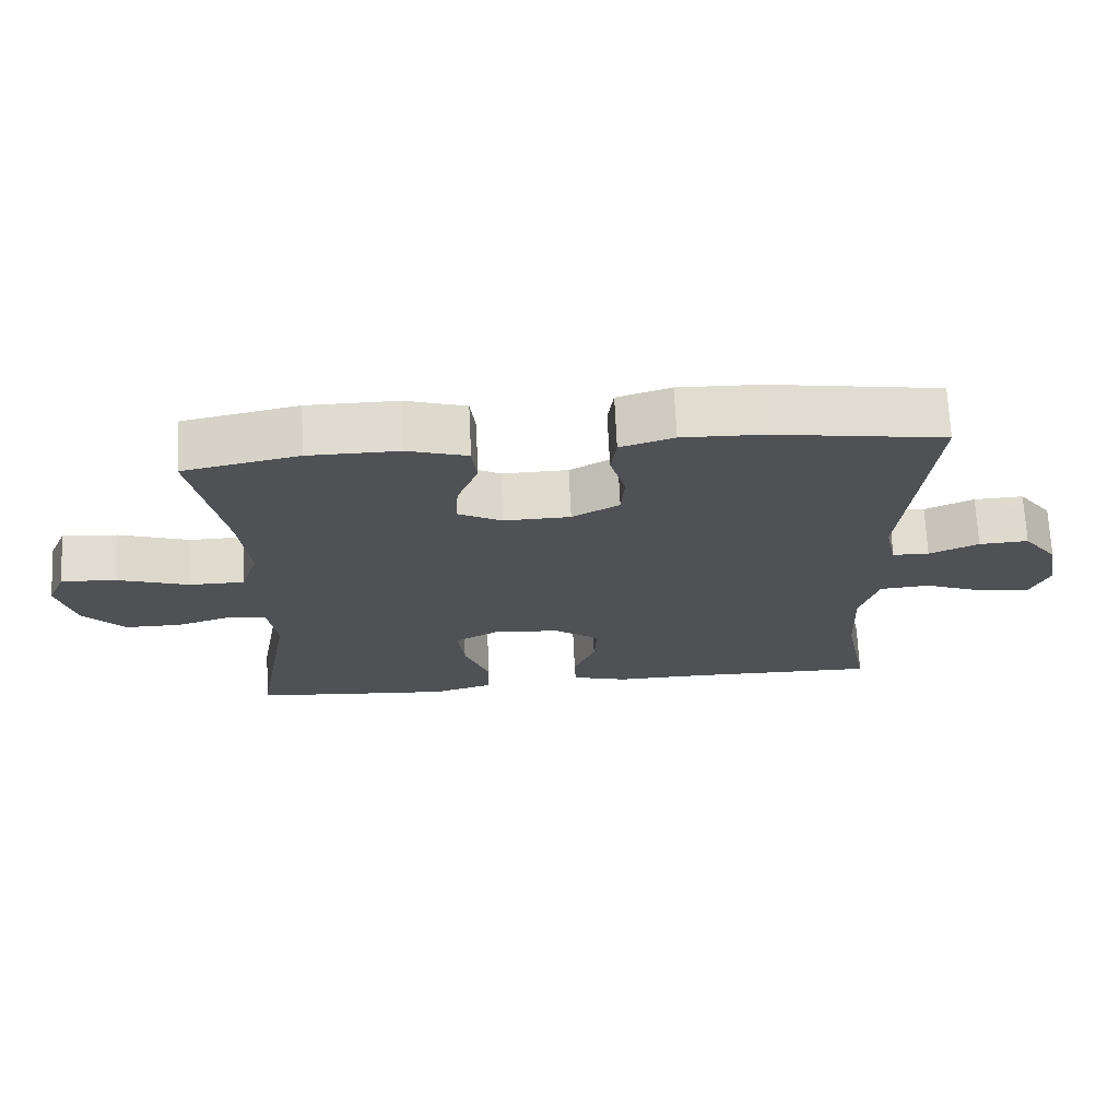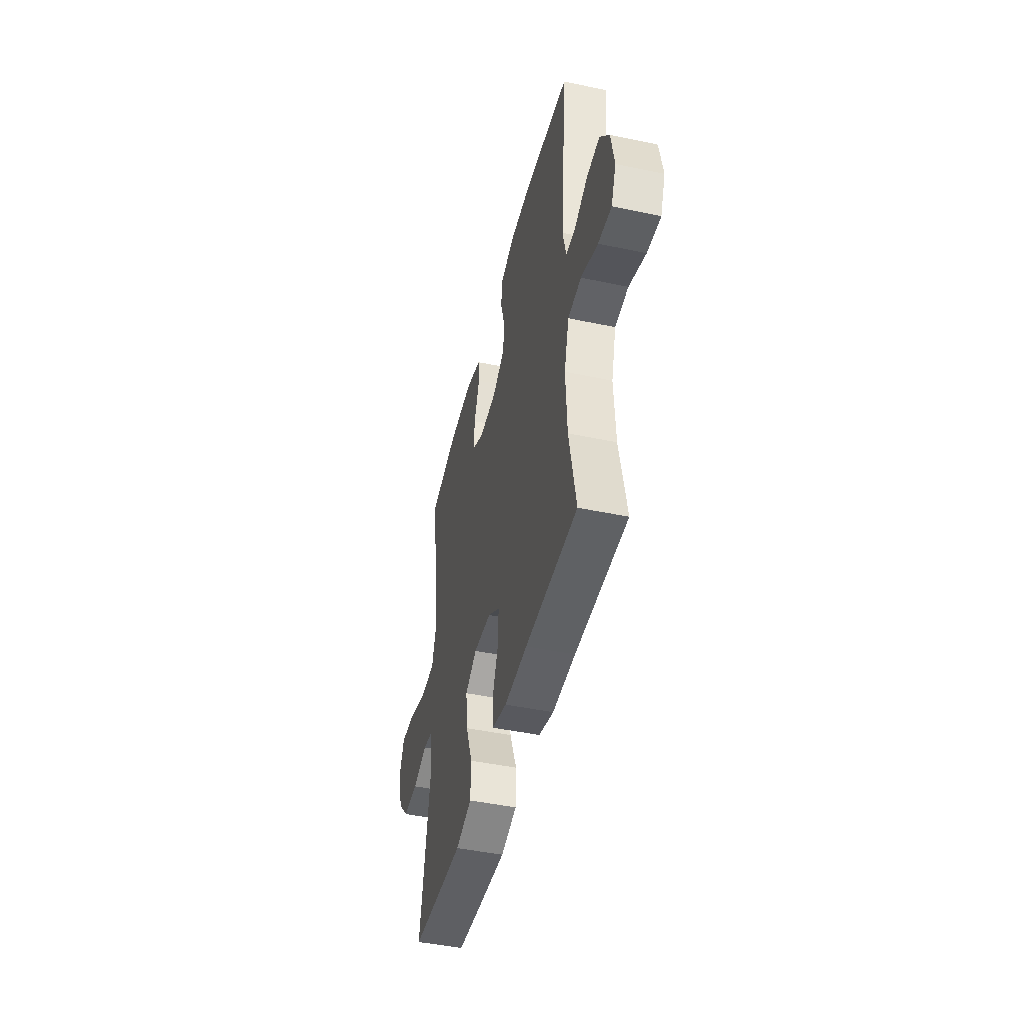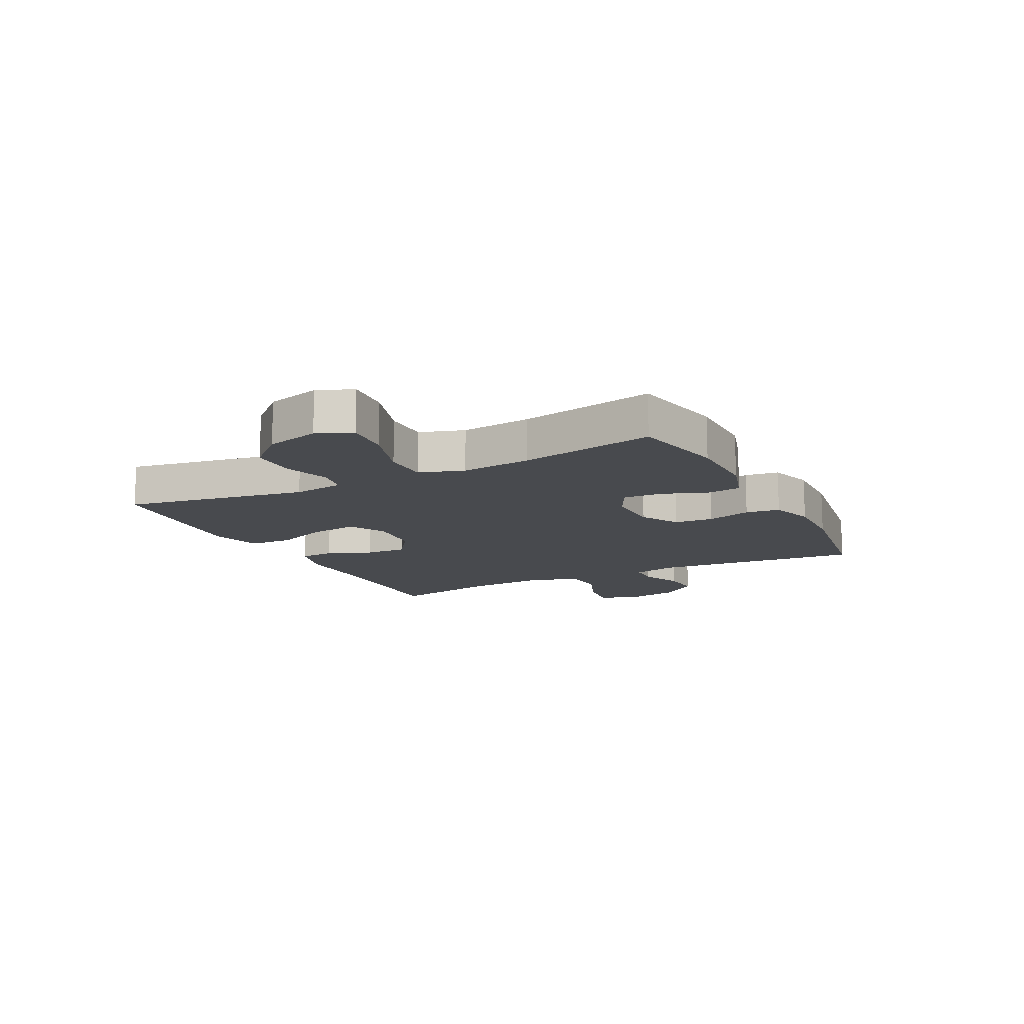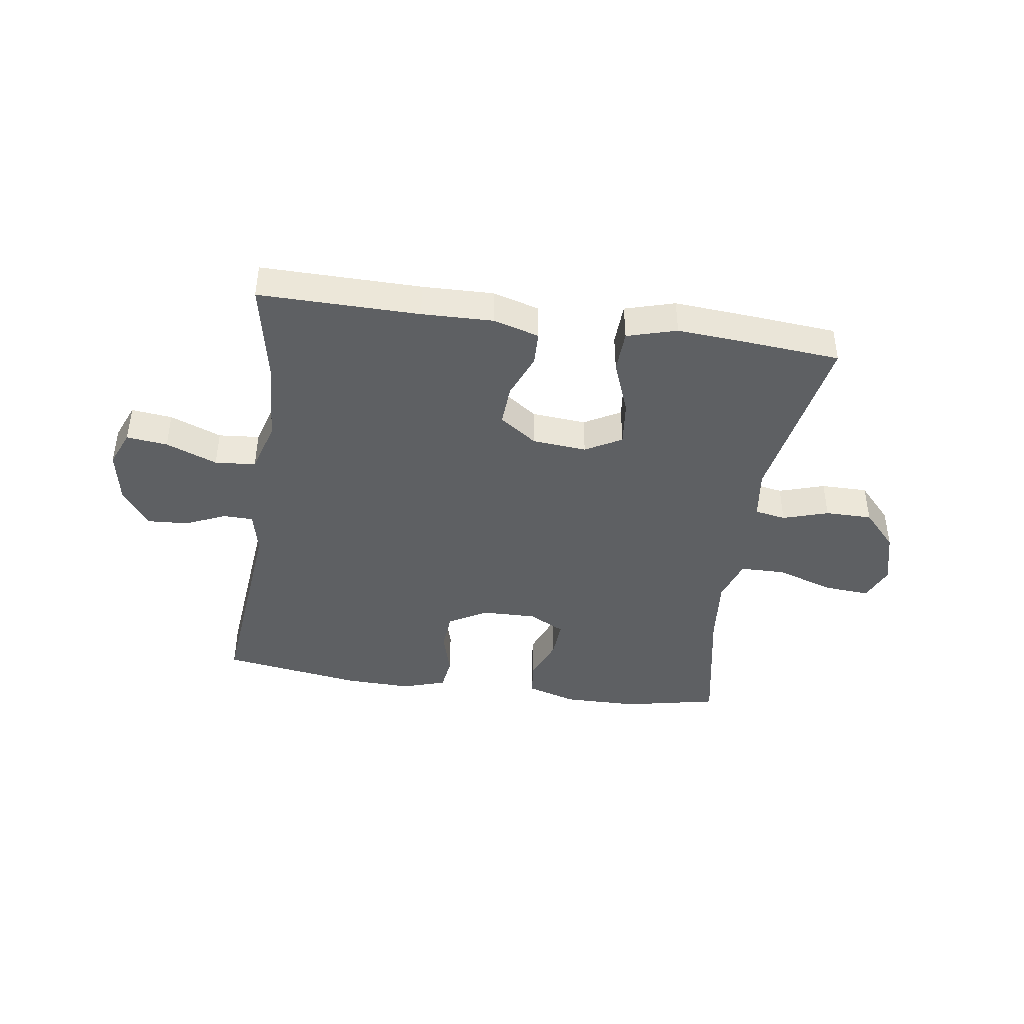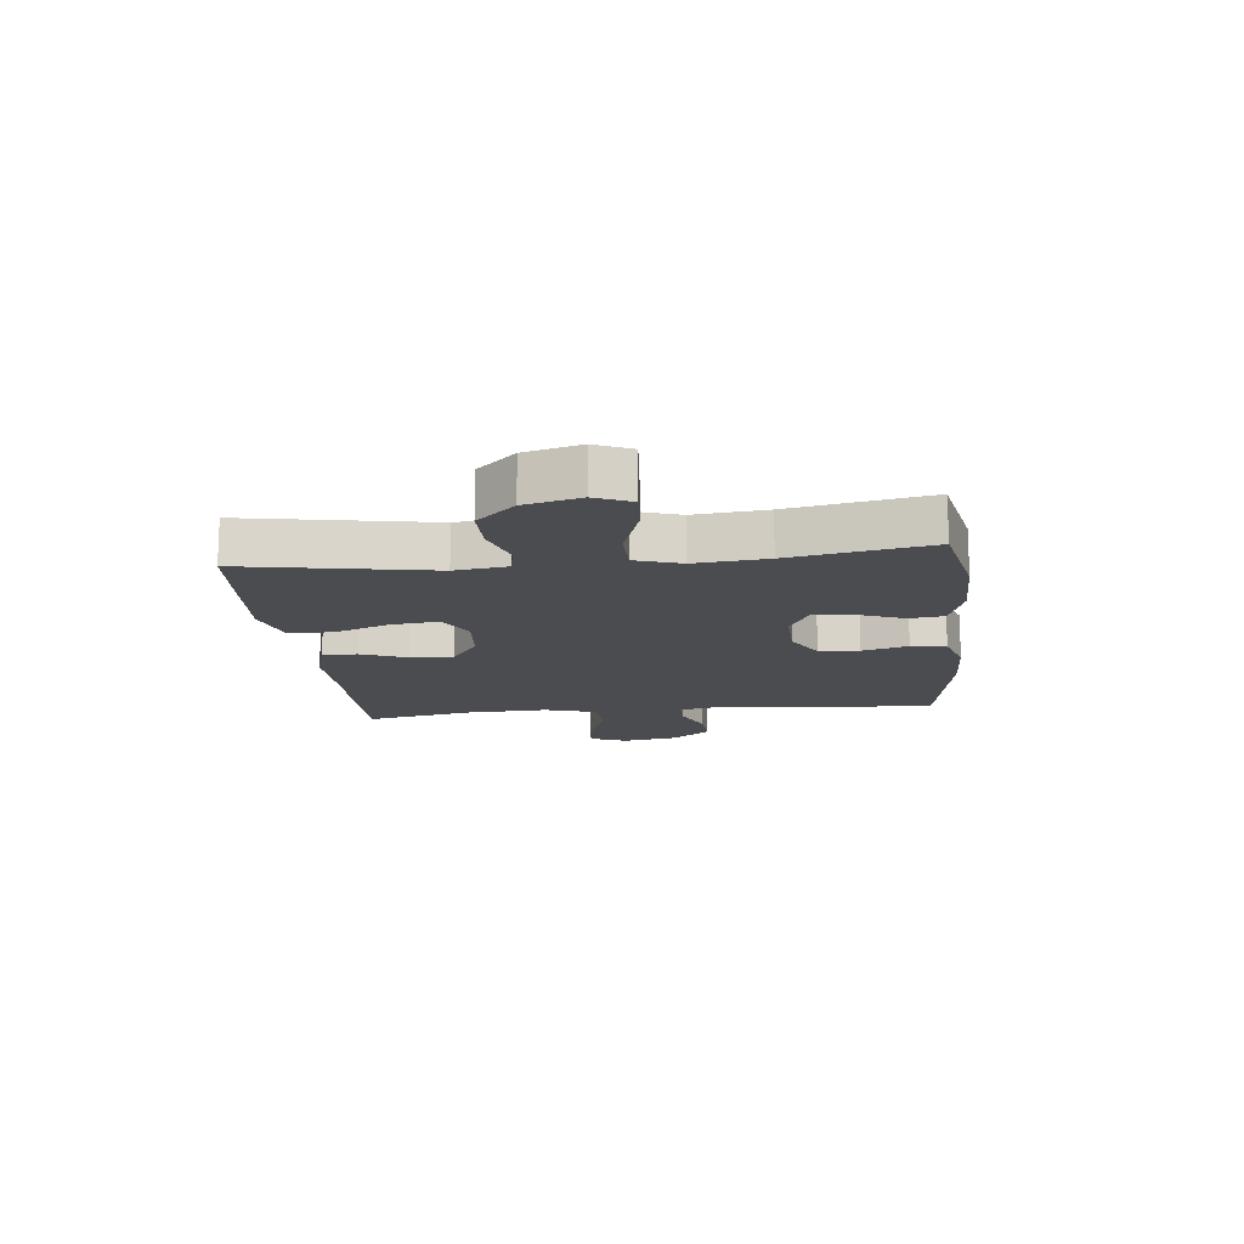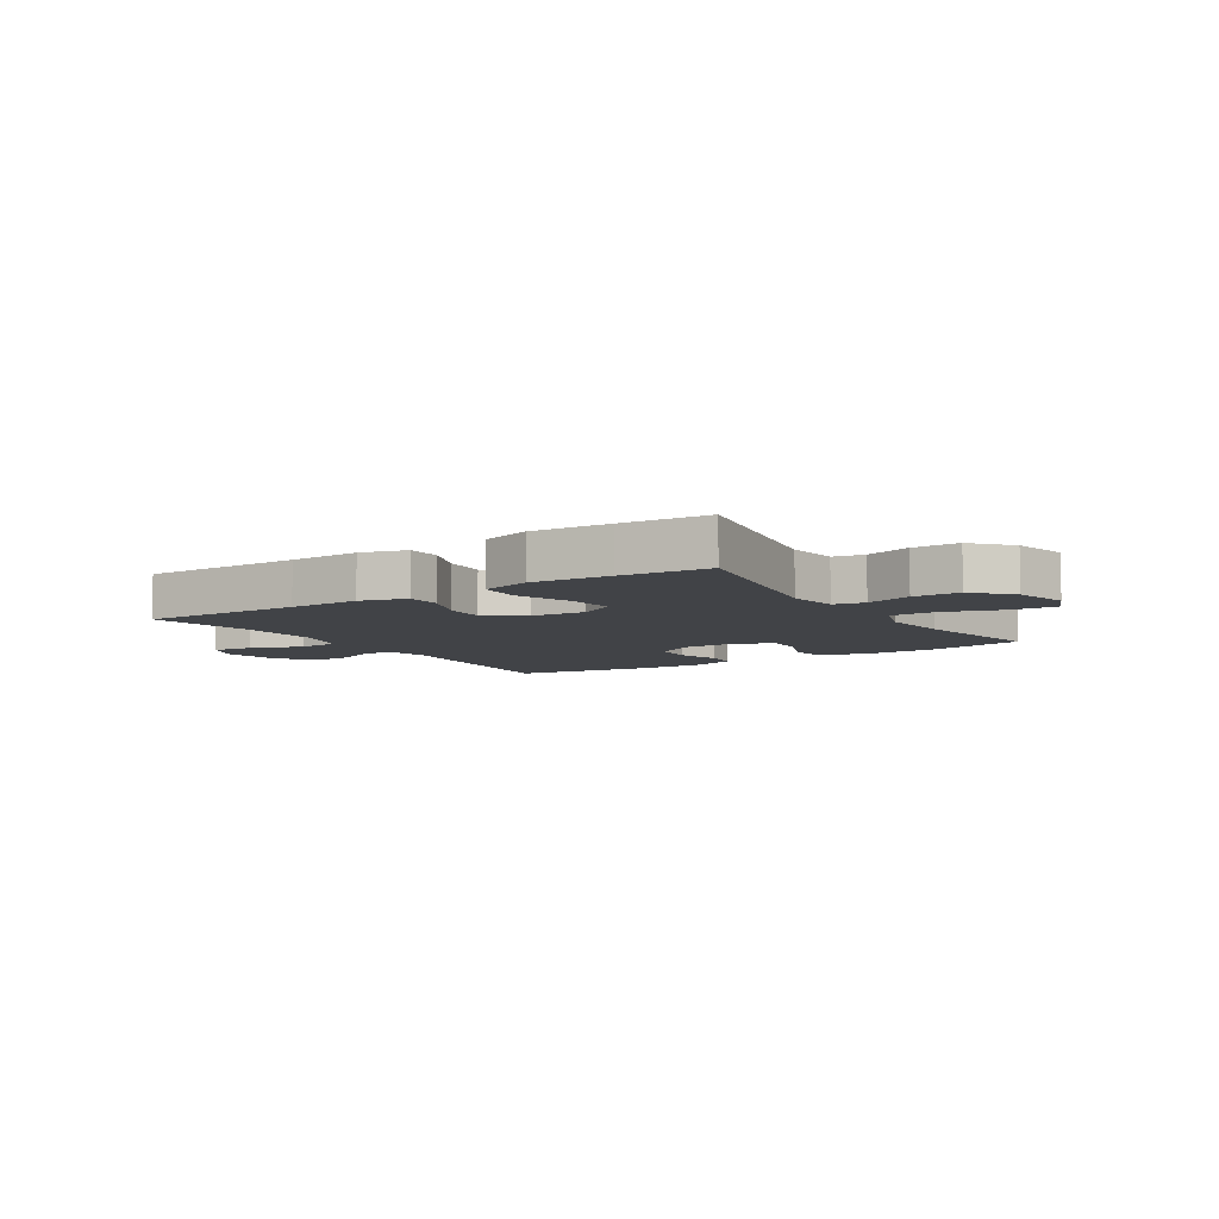
<metadata>
{"format":"obj","ext":"obj","renderer":"f3d","projection":"perspective","resolution":1024,"background":"white","views":[{"elev":70.0,"azim":-2.7,"up":"+Z"},{"elev":-45.9,"azim":76.4,"up":"+Z"},{"elev":-13.2,"azim":-62.9,"up":"+Y"},{"elev":-42.3,"azim":171.7,"up":"+Y"},{"elev":-14.7,"azim":-83.9,"up":"+Y"},{"elev":-7.3,"azim":-147.3,"up":"+Y"}]}
</metadata>
<code>
v -0.5 0.07 -0.5
v -0.444 0.07 -0.185
v -0.456 0.07 -0.097
v -0.51 0.07 -0.087
v -0.589 0.07 -0.112
v -0.67 0.07 -0.112
v -0.729 0.07 -0.048
v -0.753 0.07 0.045
v -0.727 0.07 0.106
v -0.648 0.07 0.1
v -0.547 0.07 0.067
v -0.469 0.07 0.068
v -0.444 0.07 0.145
v -0.456 0.07 0.266
v -0.5 0.07 0.5
v -0.336 0.07 0.534
v -0.207 0.07 0.535
v -0.122 0.07 0.509
v -0.115 0.07 0.449
v -0.145 0.07 0.372
v -0.149 0.07 0.305
v -0.086 0.07 0.272
v 0.008 0.07 0.274
v 0.075 0.07 0.312
v 0.08 0.07 0.38
v 0.058 0.07 0.457
v 0.066 0.07 0.516
v 0.142 0.07 0.54
v 0.257 0.07 0.537
v 0.5 0.07 0.5
v 0.465 0.07 0.137
v 0.482 0.07 0.061
v 0.534 0.07 0.06
v 0.604 0.07 0.091
v 0.674 0.07 0.095
v 0.723 0.07 0.03
v 0.74 0.07 -0.064
v 0.714 0.07 -0.127
v 0.643 0.07 -0.119
v 0.554 0.07 -0.084
v 0.483 0.07 -0.09
v 0.457 0.07 -0.179
v 0.464 0.07 -0.317
v 0.5 0.07 -0.5
v 0.222 0.07 -0.497
v 0.099 0.07 -0.5
v 0.019 0.07 -0.477
v 0.017 0.07 -0.418
v 0.048 0.07 -0.341
v 0.052 0.07 -0.269
v -0.013 0.07 -0.223
v -0.107 0.07 -0.215
v -0.17 0.07 -0.25
v -0.161 0.07 -0.33
v -0.125 0.07 -0.424
v -0.128 0.07 -0.498
v -0.214 0.07 -0.523
v -0.348 0.07 -0.513
v -0.5 0 -0.5
v -0.444 0 -0.185
v -0.456 0 -0.097
v -0.51 0 -0.087
v -0.589 0 -0.112
v -0.67 0 -0.112
v -0.729 0 -0.048
v -0.753 0 0.045
v -0.727 0 0.106
v -0.648 0 0.1
v -0.547 0 0.067
v -0.469 0 0.068
v -0.444 0 0.145
v -0.456 0 0.266
v -0.5 0 0.5
v -0.336 0 0.534
v -0.207 0 0.535
v -0.122 0 0.509
v -0.115 0 0.449
v -0.145 0 0.372
v -0.149 0 0.305
v -0.086 0 0.272
v 0.008 0 0.274
v 0.075 0 0.312
v 0.08 0 0.38
v 0.058 0 0.457
v 0.066 0 0.516
v 0.142 0 0.54
v 0.257 0 0.537
v 0.5 0 0.5
v 0.465 0 0.137
v 0.482 0 0.061
v 0.534 0 0.06
v 0.604 0 0.091
v 0.674 0 0.095
v 0.723 0 0.03
v 0.74 0 -0.064
v 0.714 0 -0.127
v 0.643 0 -0.119
v 0.554 0 -0.084
v 0.483 0 -0.09
v 0.457 0 -0.179
v 0.464 0 -0.317
v 0.5 0 -0.5
v 0.222 0 -0.497
v 0.099 0 -0.5
v 0.019 0 -0.477
v 0.017 0 -0.418
v 0.048 0 -0.341
v 0.052 0 -0.269
v -0.013 0 -0.223
v -0.107 0 -0.215
v -0.17 0 -0.25
v -0.161 0 -0.33
v -0.125 0 -0.424
v -0.128 0 -0.498
v -0.214 0 -0.523
v -0.348 0 -0.513
f 57 58 1 2
f 54 55 56 57
f 53 54 57 2
f 52 53 2 3
f 51 52 3
f 46 47 48 49
f 45 46 49 50
f 43 44 45 50
f 42 43 50 51
f 37 38 39 40
f 37 40 41
f 36 37 41
f 33 34 35 36
f 32 33 36 41
f 31 32 41 42
f 29 30 31
f 25 26 27 28
f 24 25 28 29
f 17 18 19 20
f 17 20 21
f 14 15 16 17
f 13 14 17 21
f 12 13 21 22
f 8 9 10 11
f 8 11 12
f 7 8 12
f 4 5 6 7
f 4 7 12
f 3 4 12 22
f 24 29 31 42
f 23 24 42 51
f 3 22 23 51
f 60 59 116 115
f 115 114 113 112
f 60 115 112 111
f 61 60 111 110
f 61 110 109
f 107 106 105 104
f 108 107 104 103
f 108 103 102 101
f 109 108 101 100
f 98 97 96 95
f 99 98 95
f 99 95 94
f 94 93 92 91
f 99 94 91 90
f 100 99 90 89
f 89 88 87
f 86 85 84 83
f 87 86 83 82
f 78 77 76 75
f 79 78 75
f 75 74 73 72
f 79 75 72 71
f 80 79 71 70
f 69 68 67 66
f 70 69 66
f 70 66 65
f 65 64 63 62
f 70 65 62
f 80 70 62 61
f 100 89 87 82
f 109 100 82 81
f 109 81 80 61
f 1 59 60 2
f 2 60 61 3
f 3 61 62 4
f 4 62 63 5
f 5 63 64 6
f 6 64 65 7
f 7 65 66 8
f 8 66 67 9
f 9 67 68 10
f 10 68 69 11
f 11 69 70 12
f 12 70 71 13
f 13 71 72 14
f 14 72 73 15
f 15 73 74 16
f 16 74 75 17
f 17 75 76 18
f 18 76 77 19
f 19 77 78 20
f 20 78 79 21
f 21 79 80 22
f 22 80 81 23
f 23 81 82 24
f 24 82 83 25
f 25 83 84 26
f 26 84 85 27
f 27 85 86 28
f 28 86 87 29
f 29 87 88 30
f 30 88 89 31
f 31 89 90 32
f 32 90 91 33
f 33 91 92 34
f 34 92 93 35
f 35 93 94 36
f 36 94 95 37
f 37 95 96 38
f 38 96 97 39
f 39 97 98 40
f 40 98 99 41
f 41 99 100 42
f 42 100 101 43
f 43 101 102 44
f 44 102 103 45
f 45 103 104 46
f 46 104 105 47
f 47 105 106 48
f 48 106 107 49
f 49 107 108 50
f 50 108 109 51
f 51 109 110 52
f 52 110 111 53
f 53 111 112 54
f 54 112 113 55
f 55 113 114 56
f 56 114 115 57
f 57 115 116 58
f 58 116 59 1

</code>
